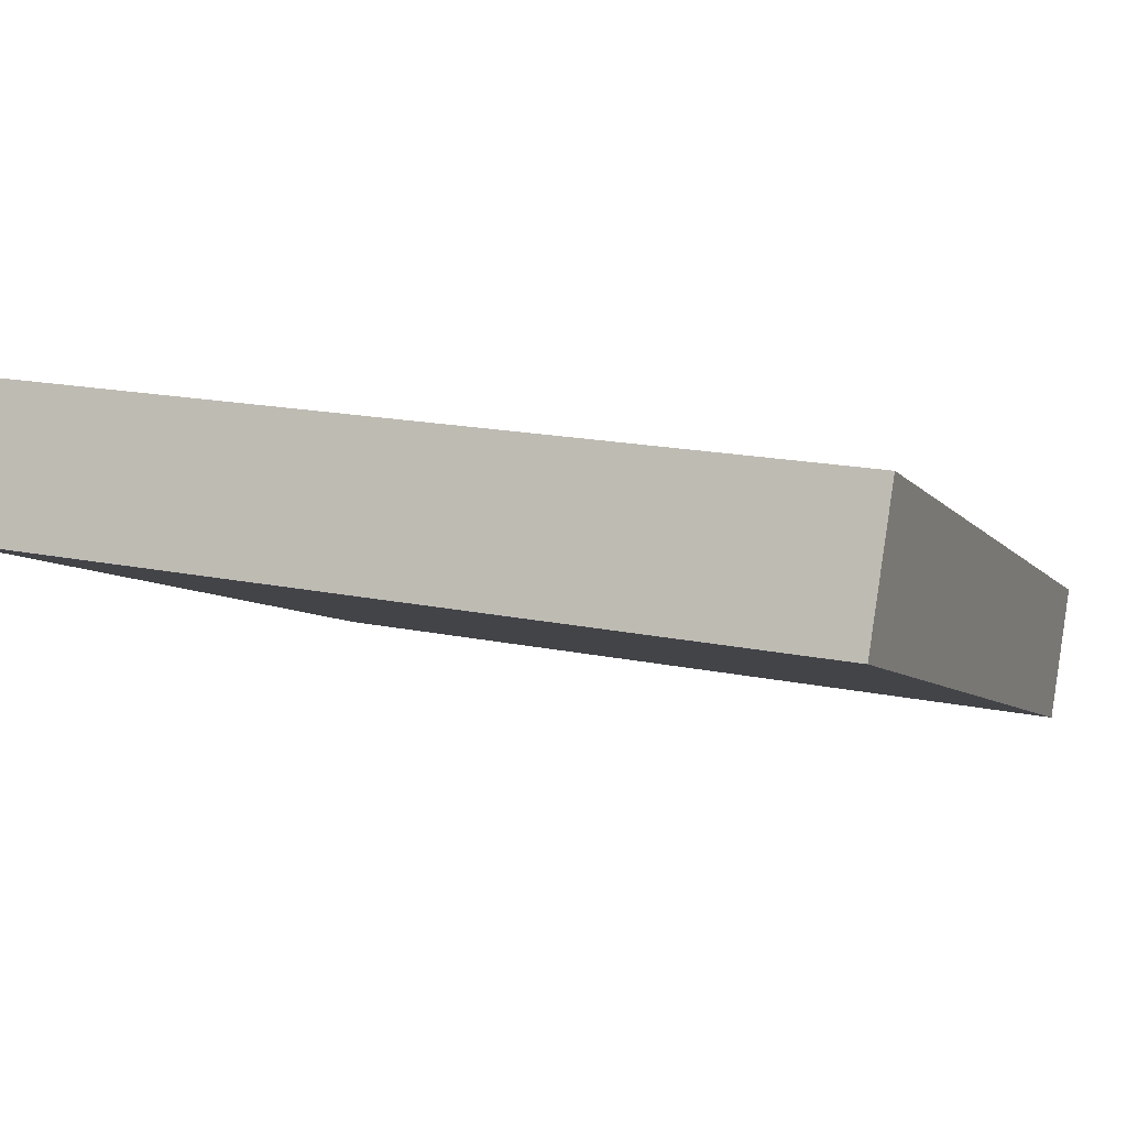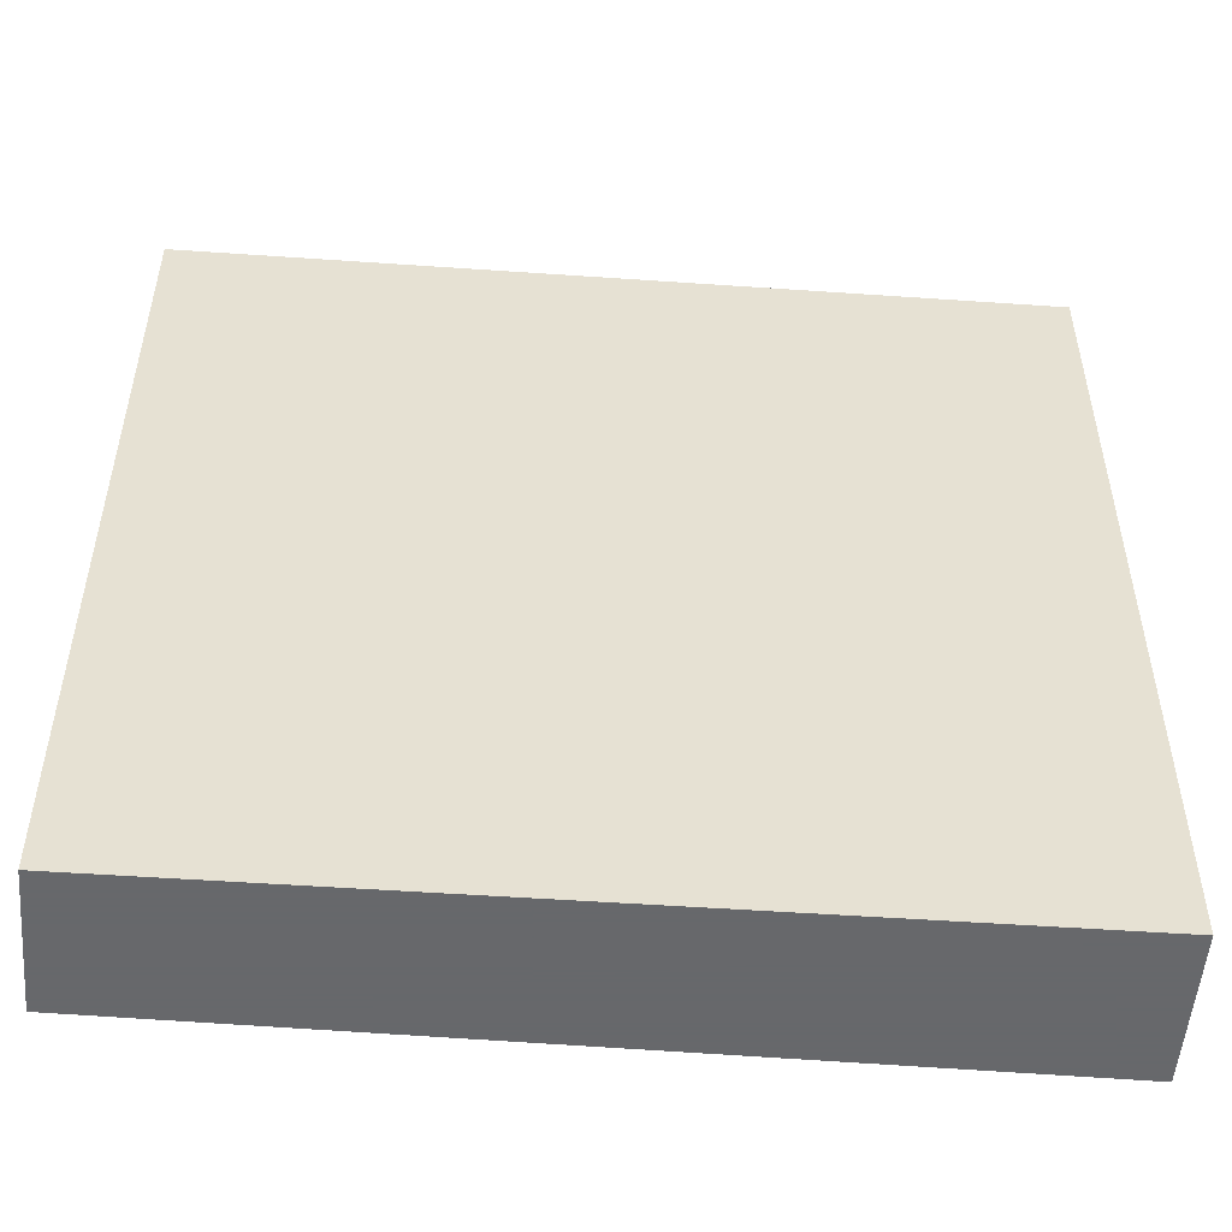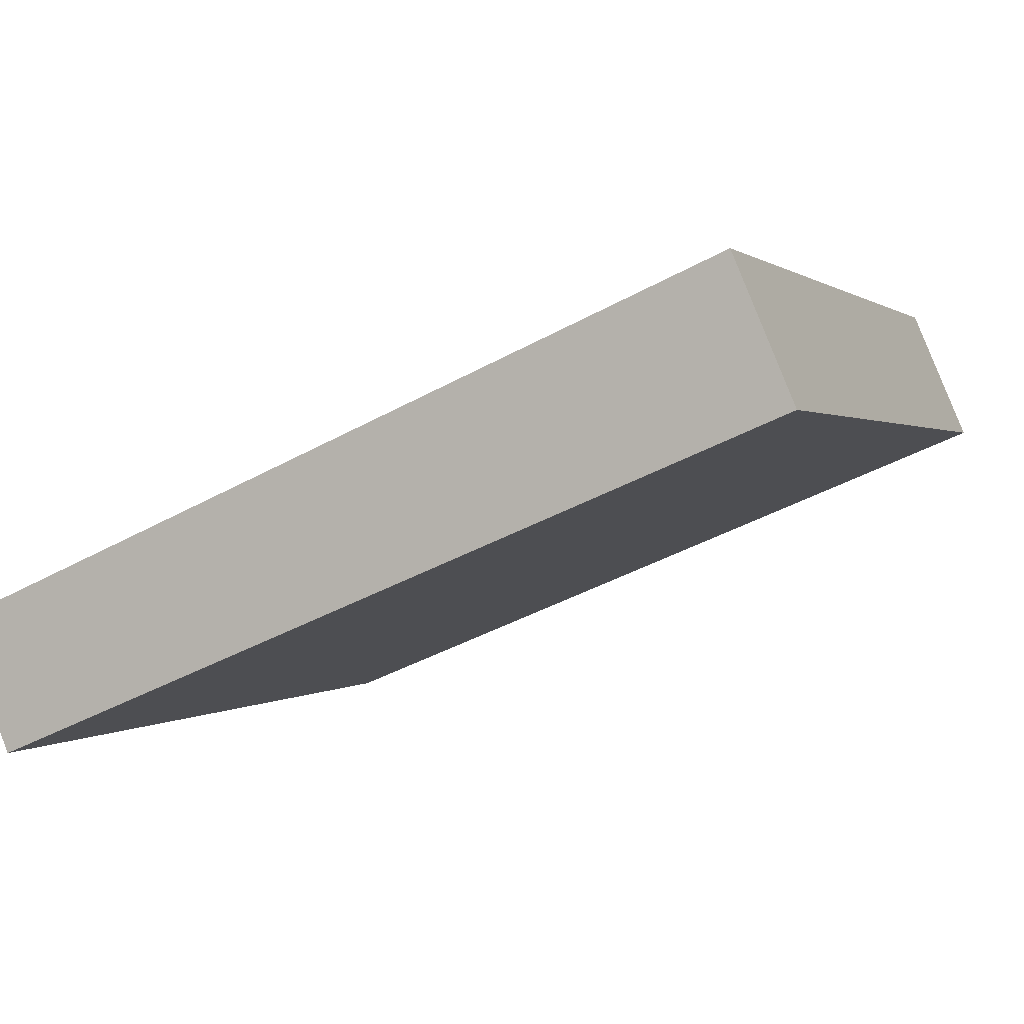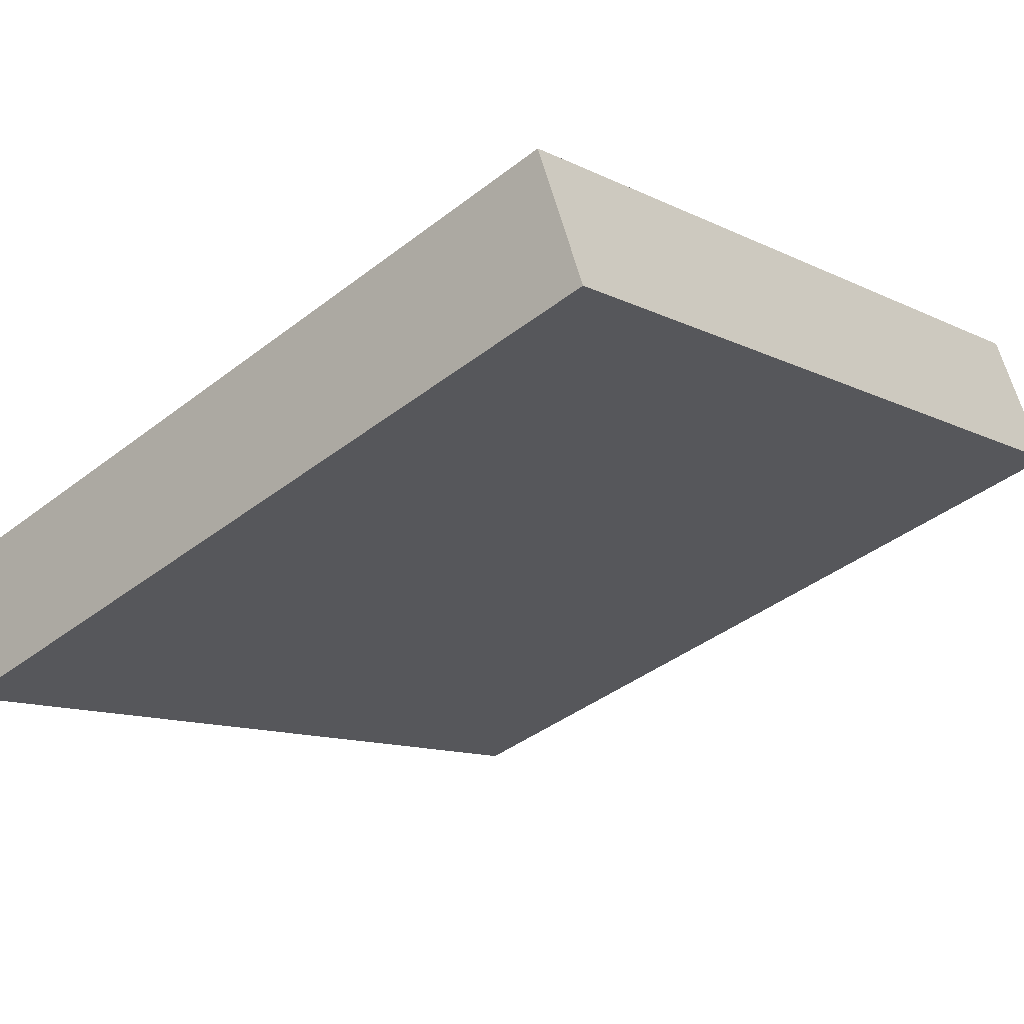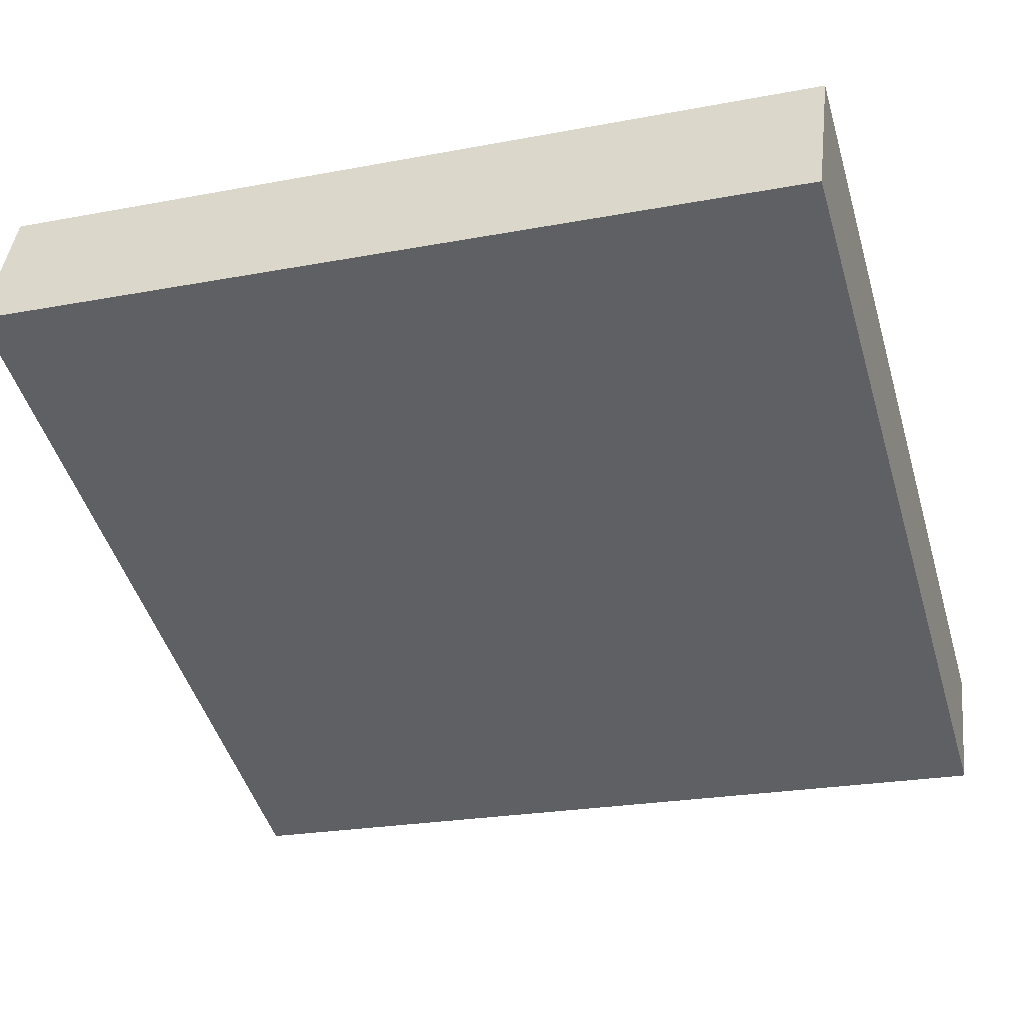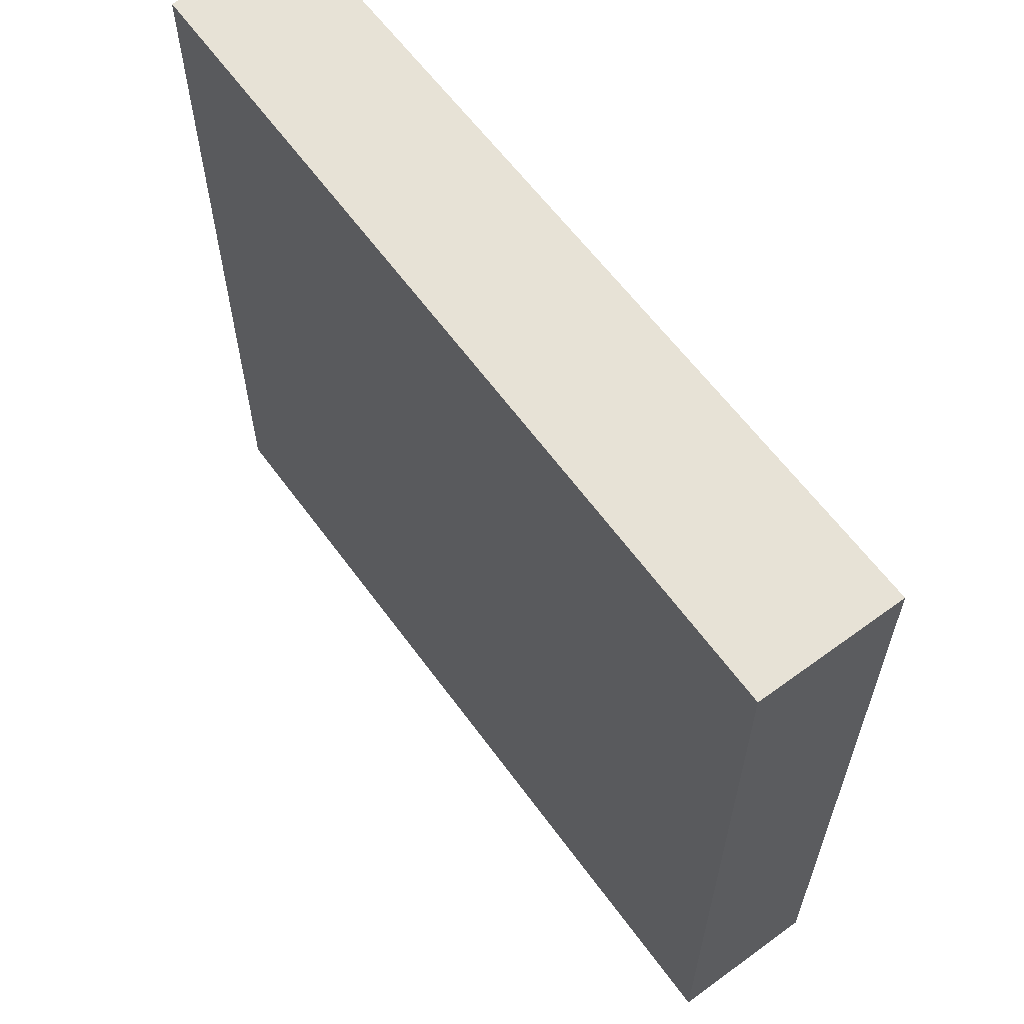
<metadata>
{"format":"obj","ext":"obj","renderer":"f3d","projection":"perspective","resolution":1024,"background":"white","views":[{"elev":17.6,"azim":-67.8,"up":"+Y"},{"elev":-52.3,"azim":152.5,"up":"+Z"},{"elev":0.6,"azim":-159.3,"up":"+Y"},{"elev":-41.0,"azim":133.2,"up":"+Y"},{"elev":-23.5,"azim":-72.3,"up":"+Y"},{"elev":63.0,"azim":-149.4,"up":"+Z"}]}
</metadata>
<code>
v -17.1 41.13 -4.035
v -17.1 41.13 4.035
v -16.58 42.36 -4.035
v -16.58 42.36 4.035
v -24.56 44.22 -4.035
v -24.56 44.22 4.035
v -24 45.55 -4.035
v -24 45.55 4.035
f 1 3 4
f 4 2 1
f 5 6 8
f 8 7 5
f 1 2 6
f 6 5 1
f 3 7 8
f 8 4 3
f 1 5 7
f 7 3 1
f 2 4 8
f 8 6 2

</code>
